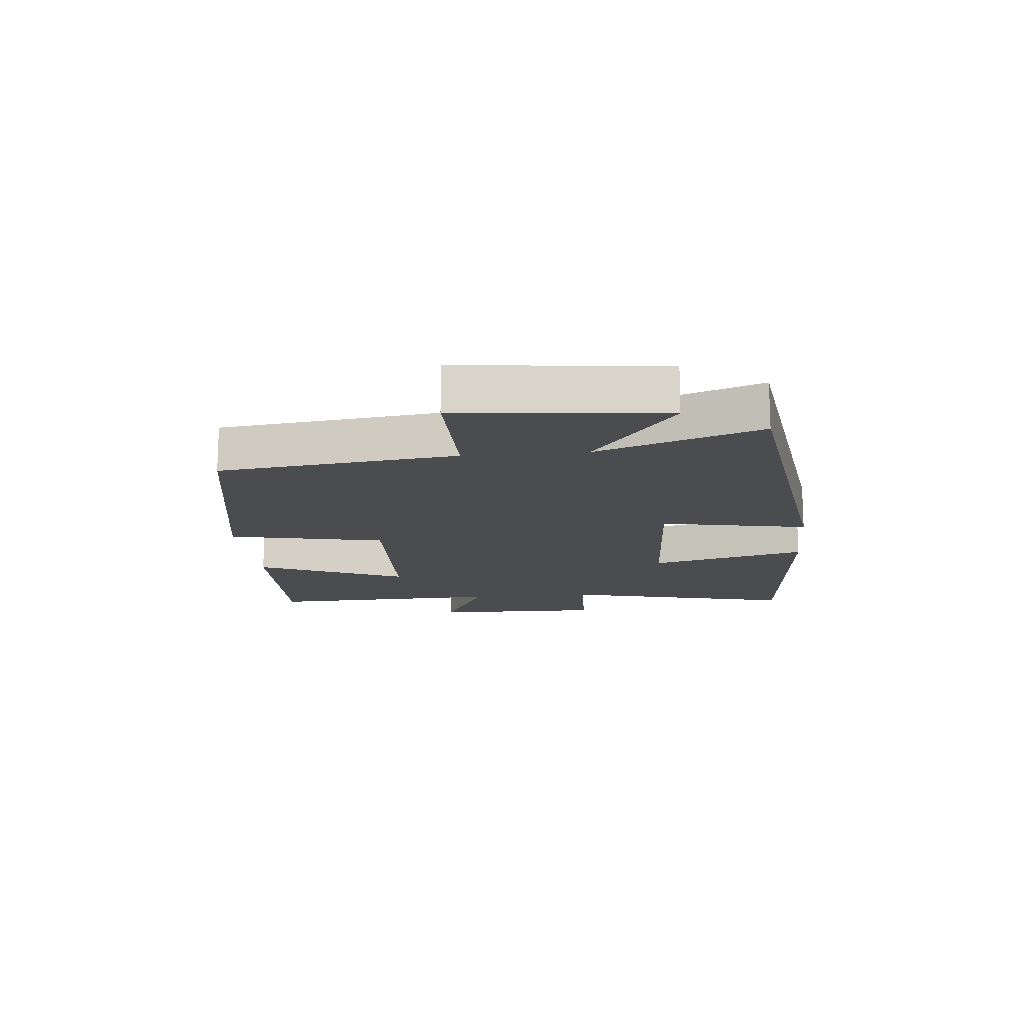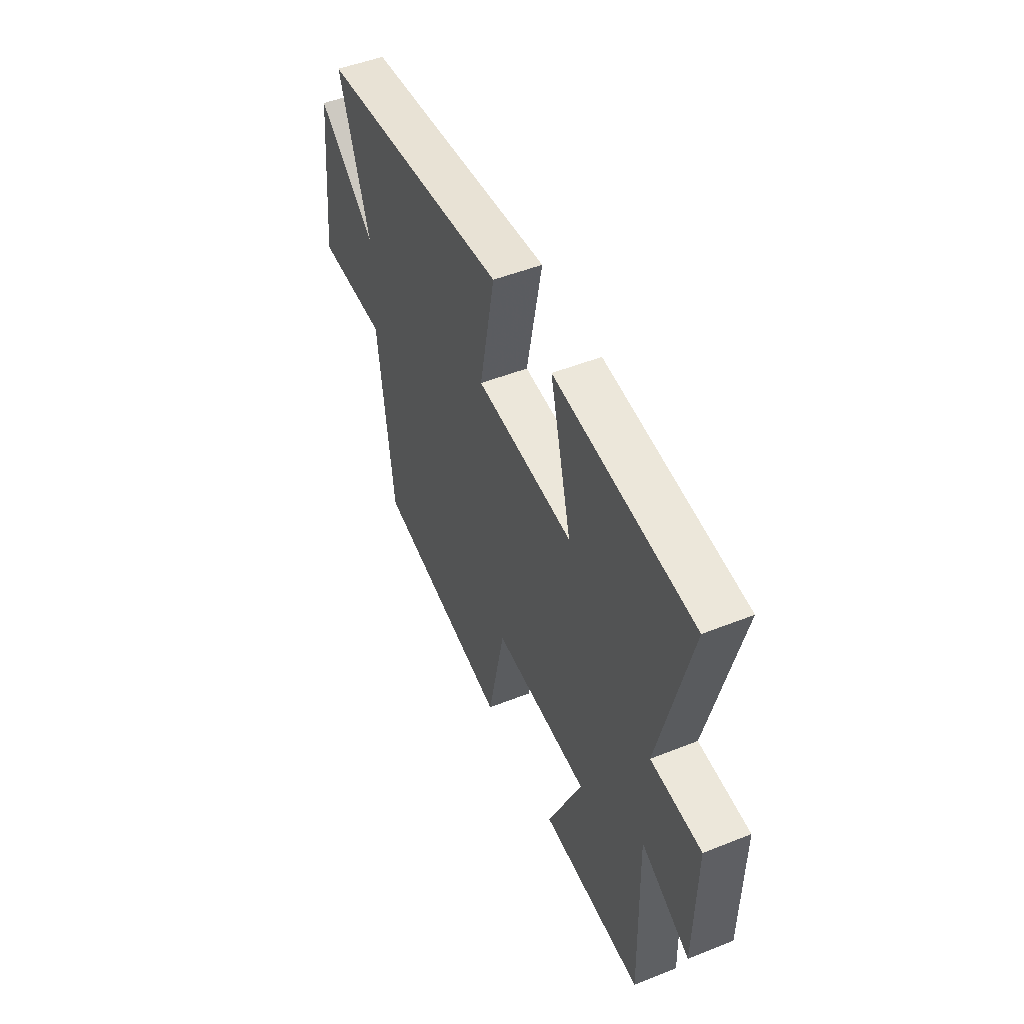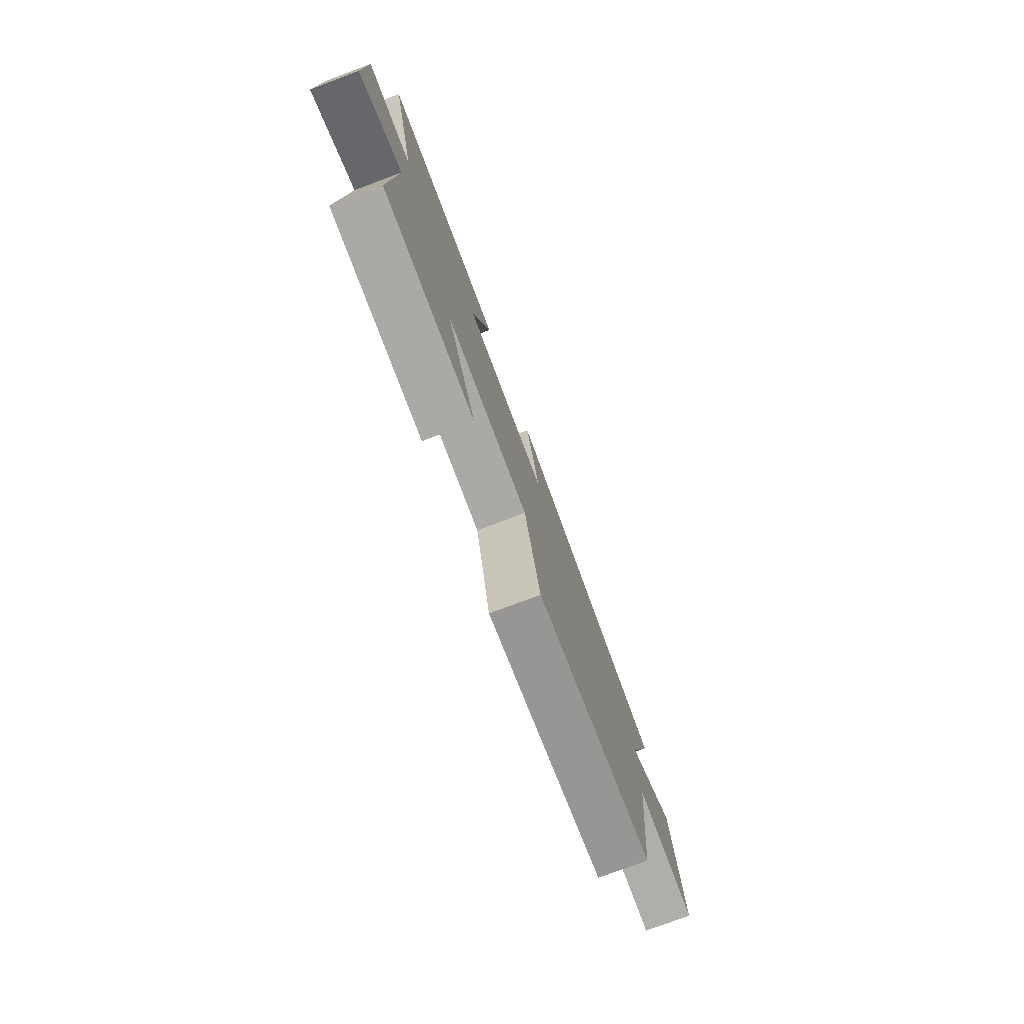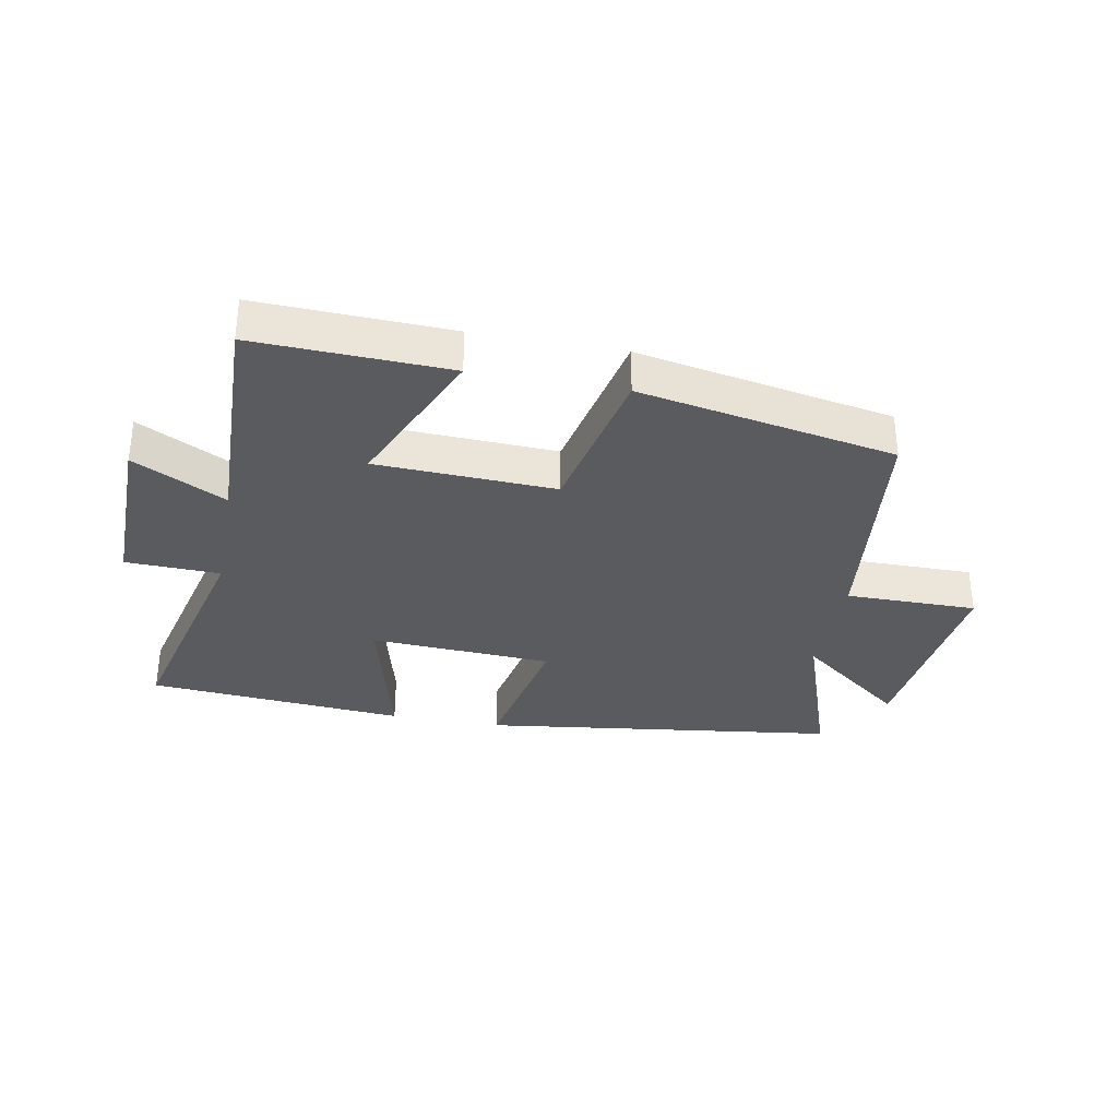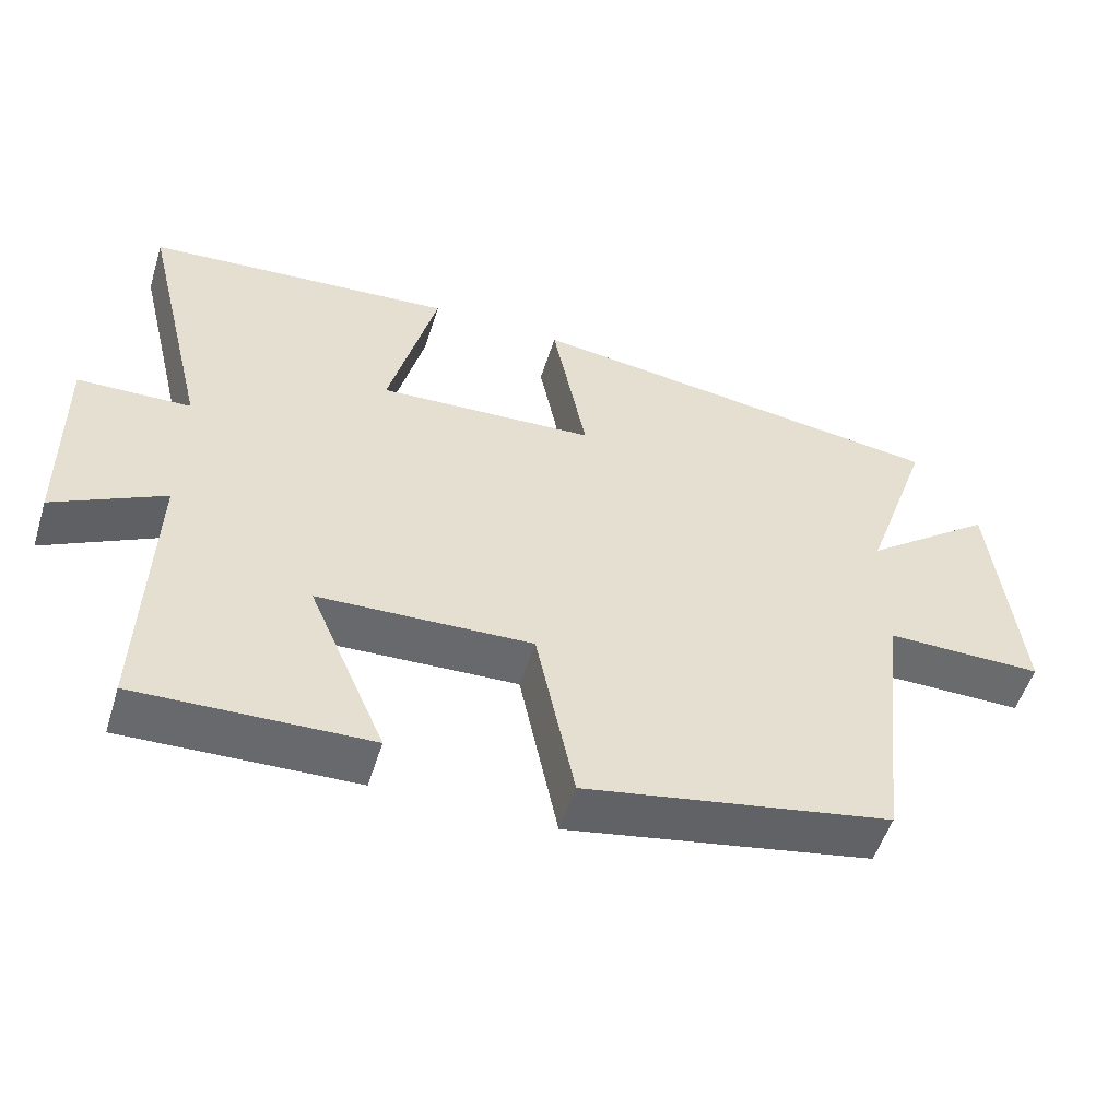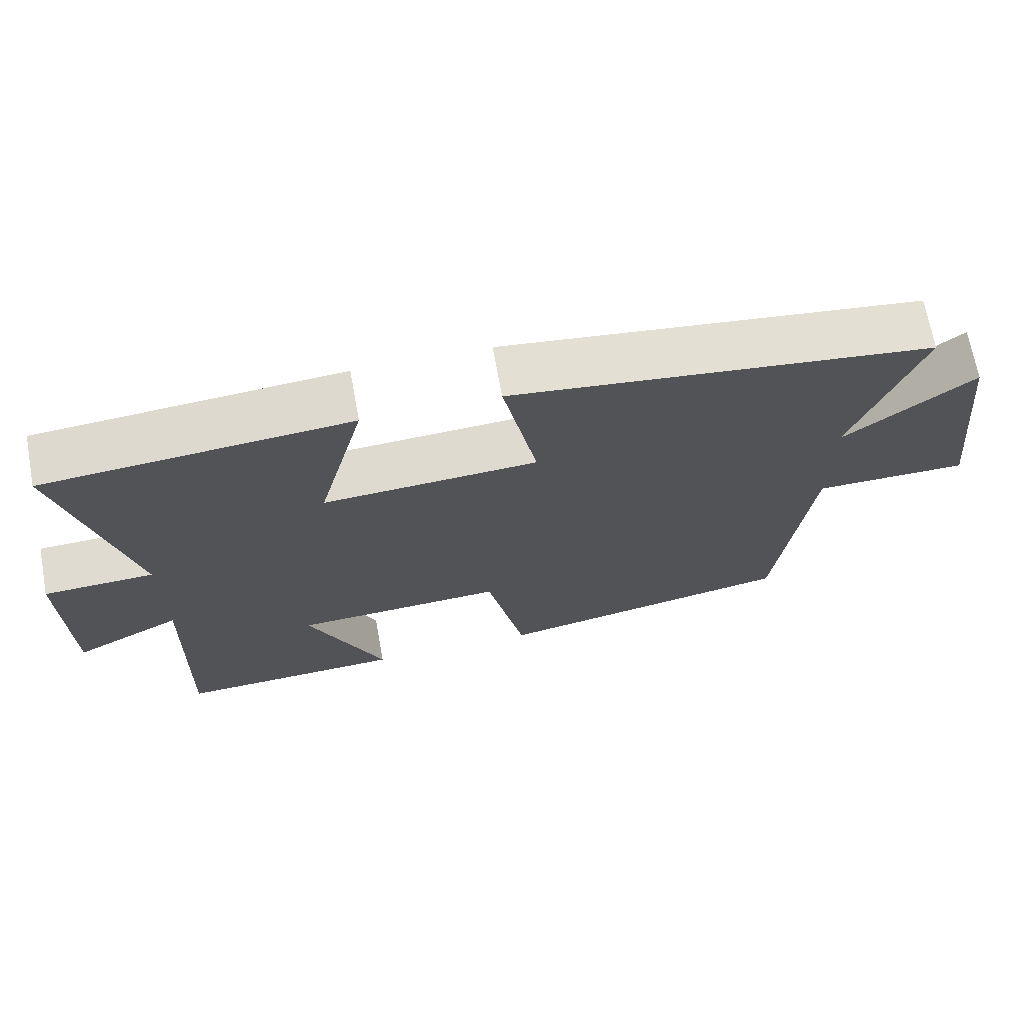
<metadata>
{"format":"obj","ext":"obj","renderer":"f3d","projection":"perspective","resolution":1024,"background":"white","views":[{"elev":-14.8,"azim":-84.4,"up":"+Y"},{"elev":49.7,"azim":66.3,"up":"+Z"},{"elev":-77.4,"azim":110.5,"up":"+Z"},{"elev":-33.1,"azim":169.3,"up":"+Y"},{"elev":-53.2,"azim":162.7,"up":"+Z"},{"elev":68.9,"azim":169.6,"up":"+Z"}]}
</metadata>
<code>
v 0.593 0.07 0.466
v 0.5 0.07 0.083
v 0.653 0.07 0.078
v 0.649 0.07 -0.202
v 0.5 0.07 -0.125
v 0.511 0.07 -0.511
v 0.198 0.07 -0.5
v 0.303 0.07 -0.258
v 0.013 0.07 -0.246
v -0.04 0.07 -0.5
v -0.455 0.07 -0.423
v -0.5 0.07 -0.038
v -0.713 0.07 -0.039
v -0.677 0.07 0.295
v -0.5 0.07 0.158
v -0.592 0.07 0.423
v -0.011 0.07 0.5
v -0.058 0.07 0.26
v 0.238 0.07 0.244
v 0.173 0.07 0.5
v 0.593 0 0.466
v 0.5 0 0.083
v 0.653 0 0.078
v 0.649 0 -0.202
v 0.5 0 -0.125
v 0.511 0 -0.511
v 0.198 0 -0.5
v 0.303 0 -0.258
v 0.013 0 -0.246
v -0.04 0 -0.5
v -0.455 0 -0.423
v -0.5 0 -0.038
v -0.713 0 -0.039
v -0.677 0 0.295
v -0.5 0 0.158
v -0.592 0 0.423
v -0.011 0 0.5
v -0.058 0 0.26
v 0.238 0 0.244
v 0.173 0 0.5
f 19 20 1 2
f 18 19 2
f 15 16 17 18
f 15 18 2
f 12 13 14 15
f 11 12 15
f 10 11 15
f 9 10 15
f 8 9 15 2
f 5 6 7 8
f 5 8 2 3
f 3 4 5
f 22 21 40 39
f 22 39 38
f 38 37 36 35
f 22 38 35
f 35 34 33 32
f 35 32 31
f 35 31 30
f 35 30 29
f 22 35 29 28
f 28 27 26 25
f 23 22 28 25
f 25 24 23
f 1 21 22 2
f 2 22 23 3
f 3 23 24 4
f 4 24 25 5
f 5 25 26 6
f 6 26 27 7
f 7 27 28 8
f 8 28 29 9
f 9 29 30 10
f 10 30 31 11
f 11 31 32 12
f 12 32 33 13
f 13 33 34 14
f 14 34 35 15
f 15 35 36 16
f 16 36 37 17
f 17 37 38 18
f 18 38 39 19
f 19 39 40 20
f 20 40 21 1

</code>
